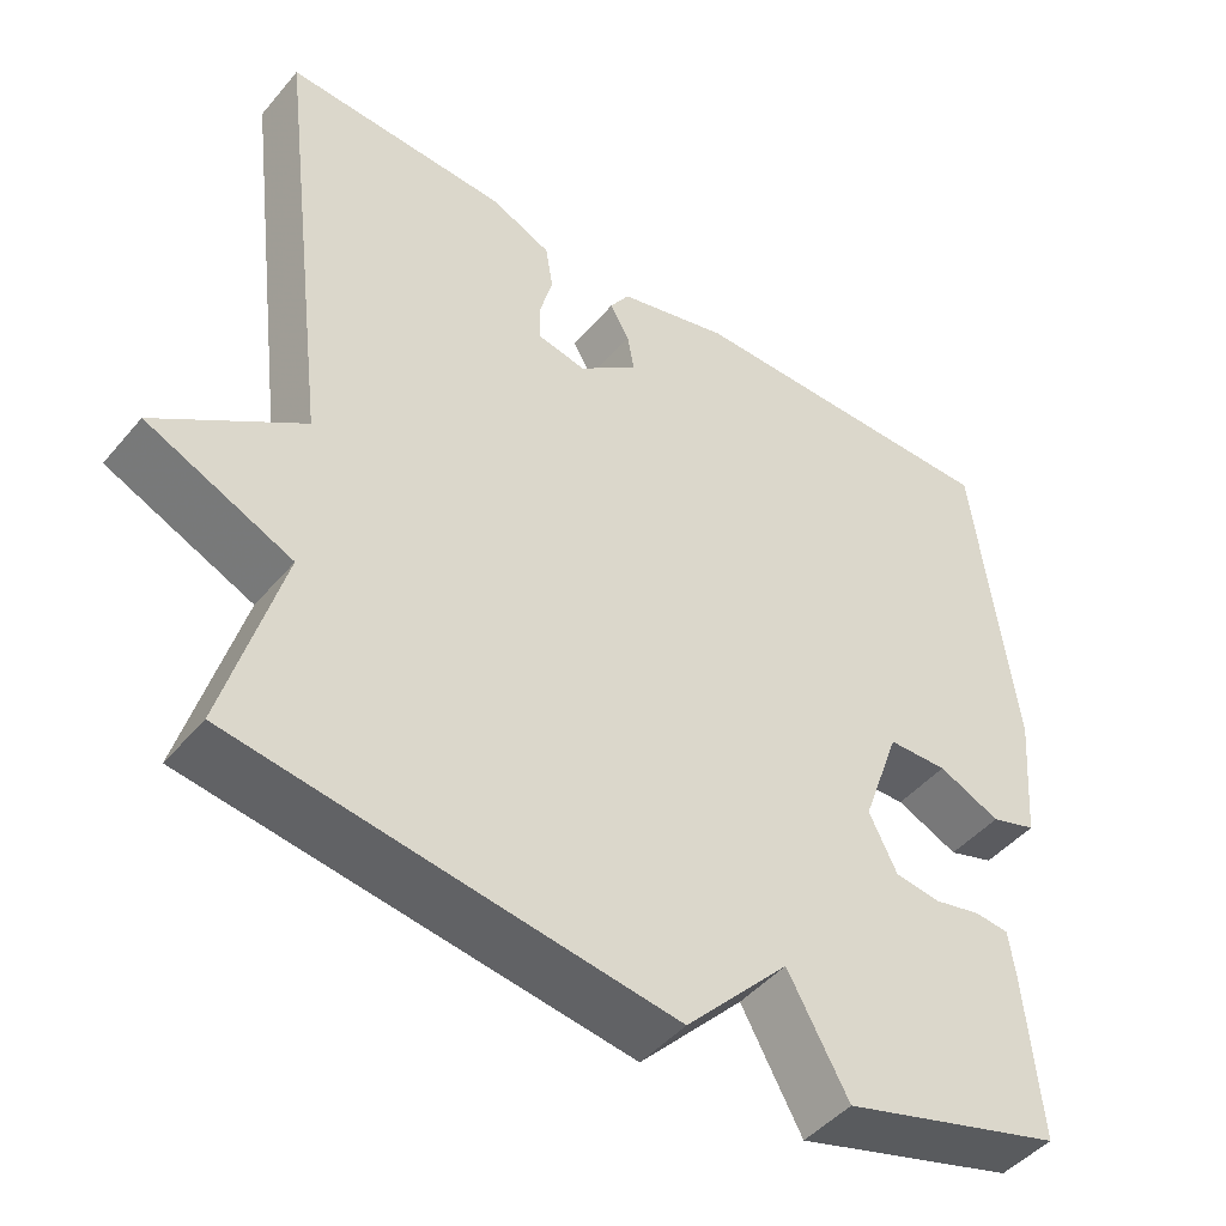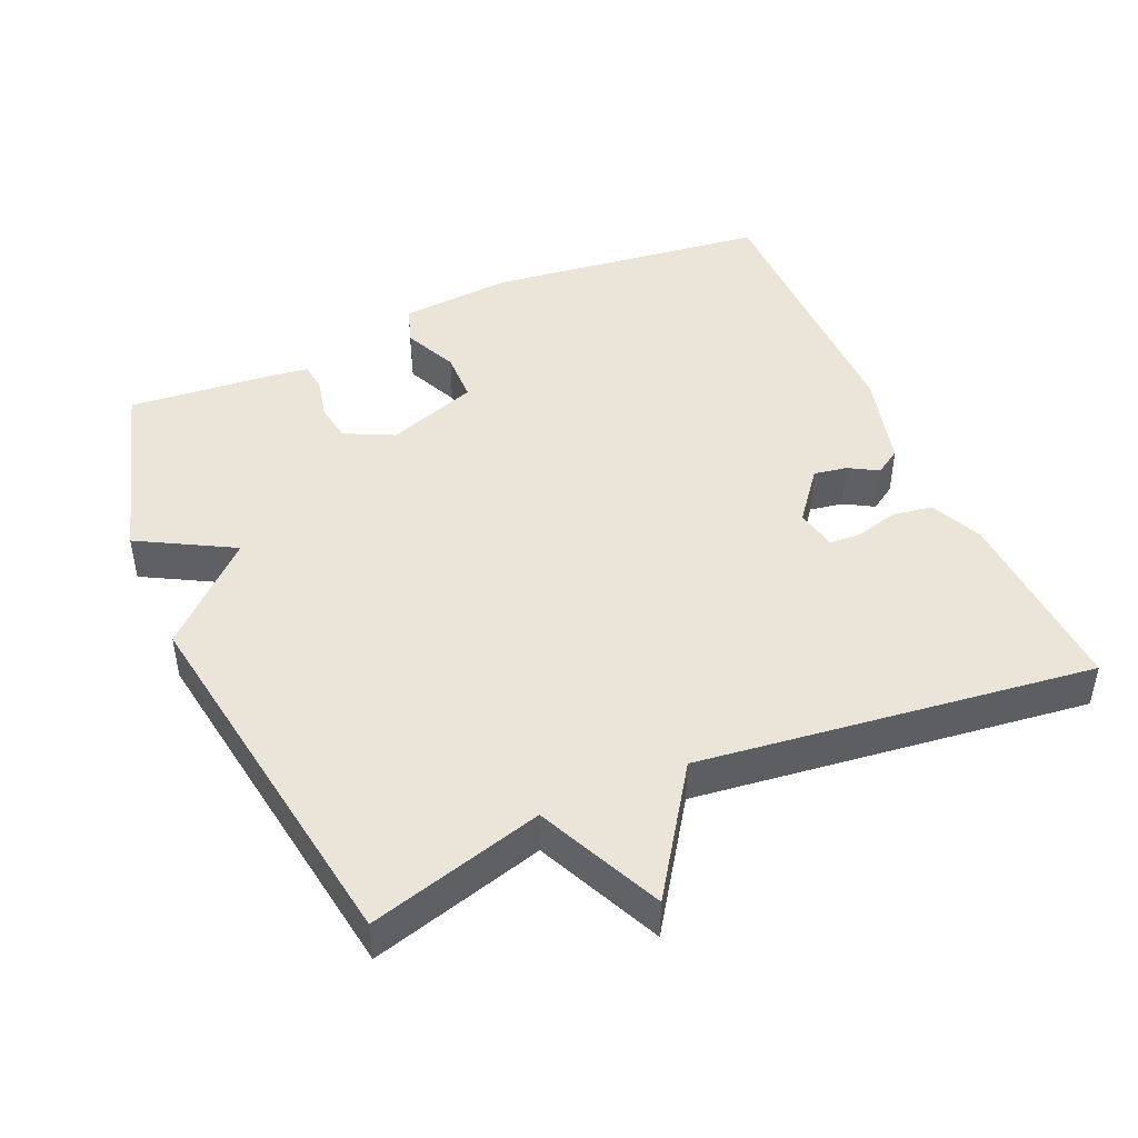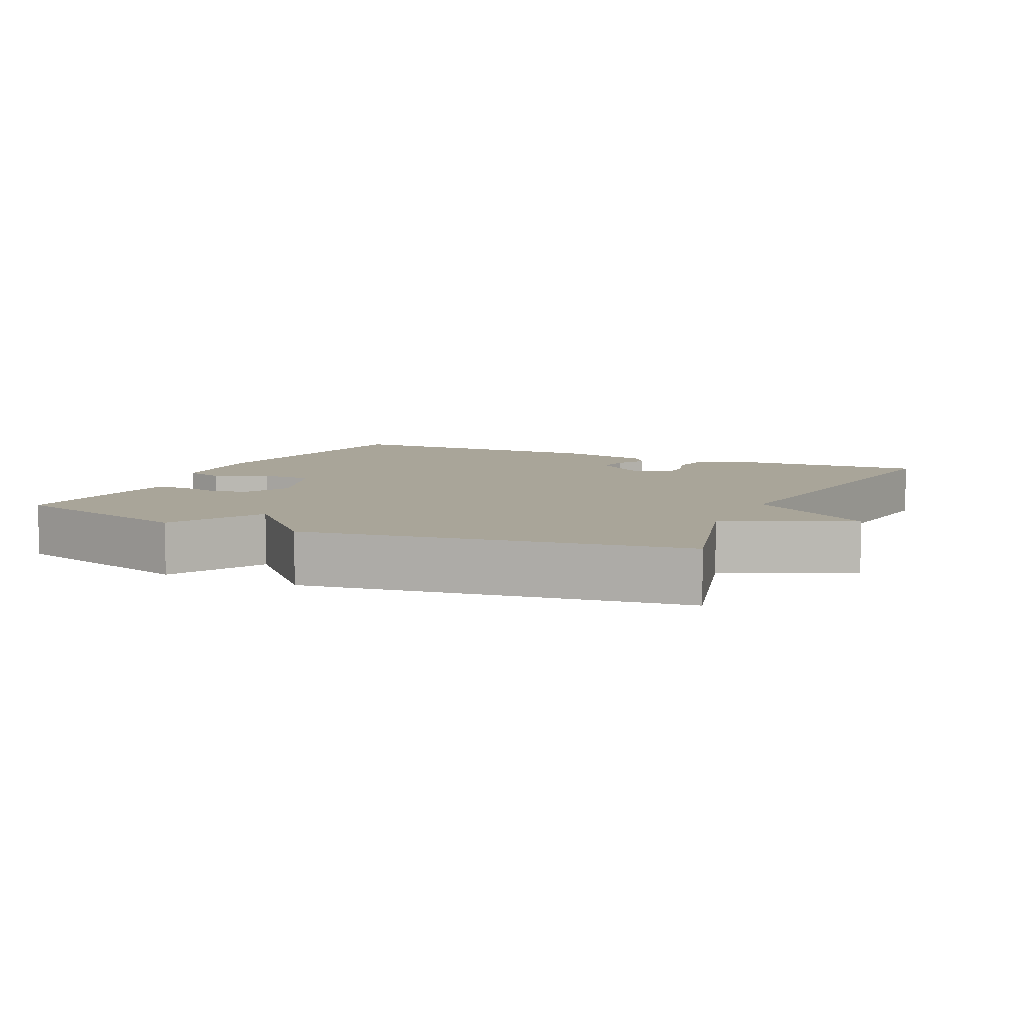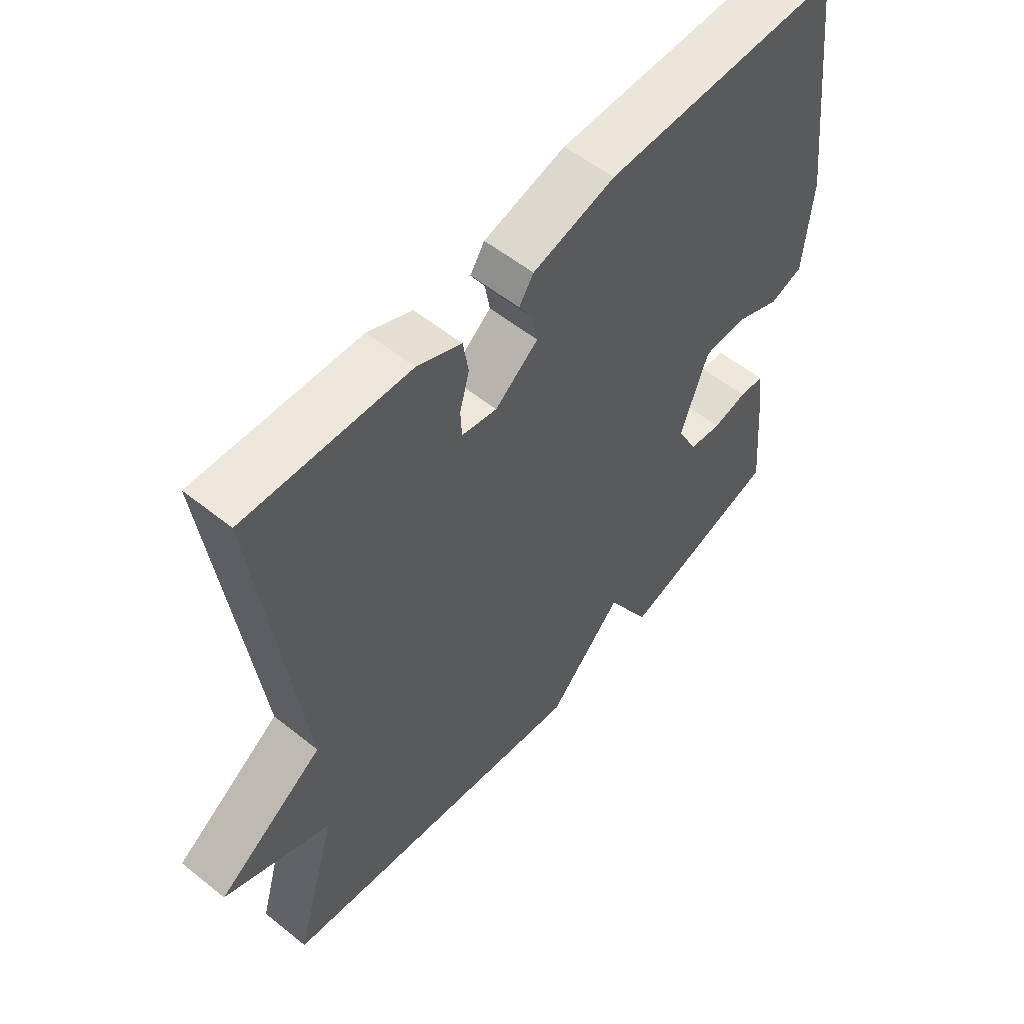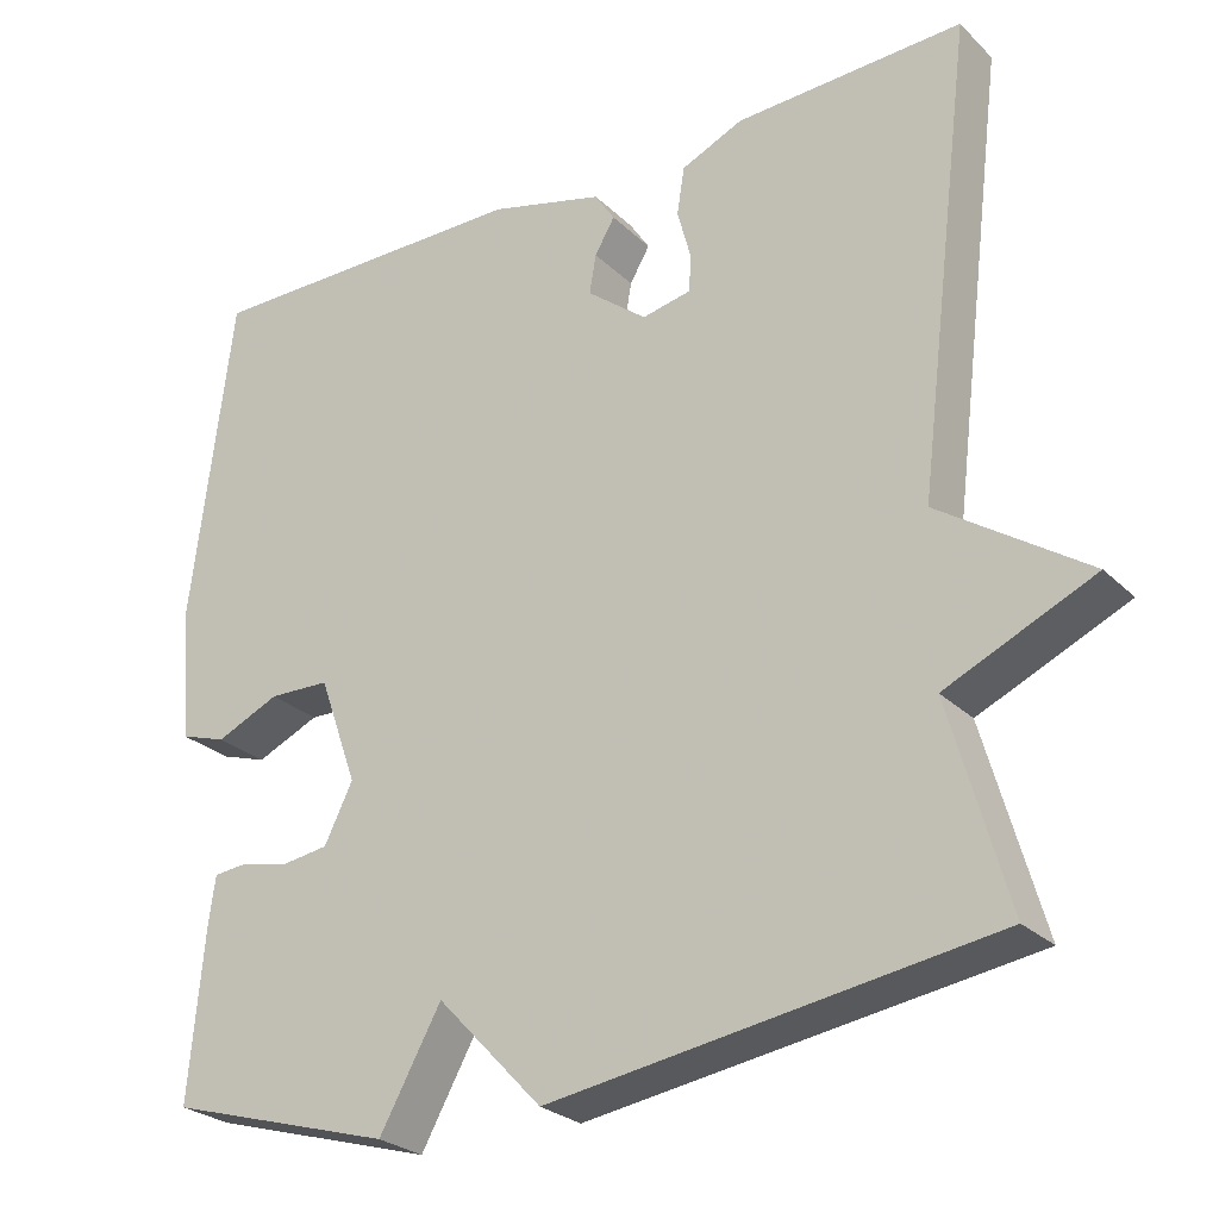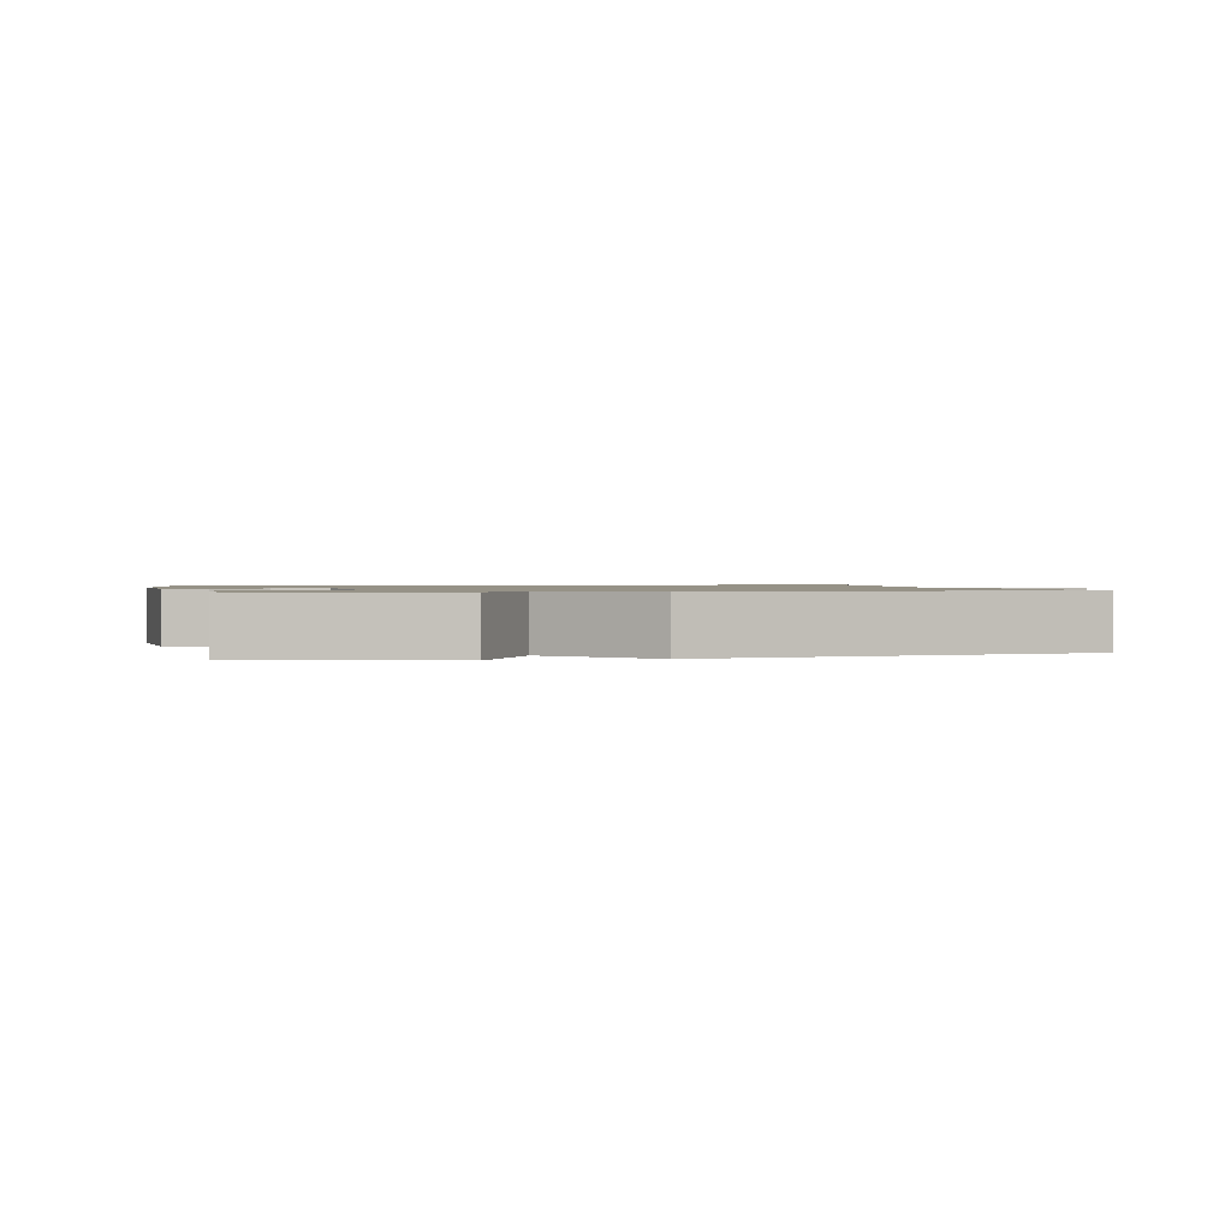
<metadata>
{"format":"obj","ext":"obj","renderer":"f3d","projection":"perspective","resolution":1024,"background":"white","views":[{"elev":-46.2,"azim":-37.6,"up":"+Z"},{"elev":45.3,"azim":-113.7,"up":"+Y"},{"elev":7.4,"azim":-155.0,"up":"+Y"},{"elev":56.0,"azim":-50.0,"up":"+Z"},{"elev":-26.4,"azim":-145.5,"up":"+Z"},{"elev":1.1,"azim":167.7,"up":"+Y"}]}
</metadata>
<code>
v 0.5 0.07 -0.5
v 0.229 0.07 -0.579
v 0.155 0.07 -0.446
v 0.029 0.07 -0.579
v -0.5 0.07 -0.5
v -0.431 0.07 -0.255
v -0.608 0.07 -0.175
v -0.431 0.07 -0.055
v -0.5 0.07 0.5
v -0.227 0.07 0.488
v -0.153 0.07 0.455
v -0.144 0.07 0.398
v -0.16 0.07 0.338
v -0.158 0.07 0.293
v -0.099 0.07 0.281
v -0.027 0.07 0.338
v -0.035 0.07 0.385
v -0.059 0.07 0.426
v -0.035 0.07 0.463
v 0.102 0.07 0.499
v 0.5 0.07 0.5
v 0.549 0.07 0.103
v 0.536 0.07 -0.057
v 0.48 0.07 -0.075
v 0.404 0.07 -0.041
v 0.331 0.07 -0.043
v 0.285 0.07 -0.172
v 0.319 0.07 -0.241
v 0.374 0.07 -0.249
v 0.432 0.07 -0.236
v 0.474 0.07 -0.24
v 0.482 0.07 -0.298
v 0.5 0 -0.5
v 0.229 0 -0.579
v 0.155 0 -0.446
v 0.029 0 -0.579
v -0.5 0 -0.5
v -0.431 0 -0.255
v -0.608 0 -0.175
v -0.431 0 -0.055
v -0.5 0 0.5
v -0.227 0 0.488
v -0.153 0 0.455
v -0.144 0 0.398
v -0.16 0 0.338
v -0.158 0 0.293
v -0.099 0 0.281
v -0.027 0 0.338
v -0.035 0 0.385
v -0.059 0 0.426
v -0.035 0 0.463
v 0.102 0 0.499
v 0.5 0 0.5
v 0.549 0 0.103
v 0.536 0 -0.057
v 0.48 0 -0.075
v 0.404 0 -0.041
v 0.331 0 -0.043
v 0.285 0 -0.172
v 0.319 0 -0.241
v 0.374 0 -0.249
v 0.432 0 -0.236
v 0.474 0 -0.24
v 0.482 0 -0.298
f 1 2 3
f 32 1 3
f 31 32 3
f 30 31 3
f 29 30 3
f 28 29 3
f 4 5 6
f 3 4 6
f 28 3 6
f 27 28 6
f 6 7 8
f 27 6 8
f 26 27 8
f 25 26 8
f 23 24 25
f 22 23 25
f 21 22 25
f 20 21 25
f 19 20 25
f 18 19 25
f 17 18 25
f 16 17 25
f 15 16 25 8
f 14 15 8
f 8 9 10
f 14 8 10
f 13 14 10
f 10 11 12 13
f 35 34 33
f 35 33 64
f 35 64 63
f 35 63 62
f 35 62 61
f 35 61 60
f 38 37 36
f 38 36 35
f 38 35 60
f 38 60 59
f 40 39 38
f 40 38 59
f 40 59 58
f 40 58 57
f 57 56 55
f 57 55 54
f 57 54 53
f 57 53 52
f 57 52 51
f 57 51 50
f 57 50 49
f 57 49 48
f 40 57 48 47
f 40 47 46
f 42 41 40
f 42 40 46
f 42 46 45
f 45 44 43 42
f 1 33 34 2
f 2 34 35 3
f 3 35 36 4
f 4 36 37 5
f 5 37 38 6
f 6 38 39 7
f 7 39 40 8
f 8 40 41 9
f 9 41 42 10
f 10 42 43 11
f 11 43 44 12
f 12 44 45 13
f 13 45 46 14
f 14 46 47 15
f 15 47 48 16
f 16 48 49 17
f 17 49 50 18
f 18 50 51 19
f 19 51 52 20
f 20 52 53 21
f 21 53 54 22
f 22 54 55 23
f 23 55 56 24
f 24 56 57 25
f 25 57 58 26
f 26 58 59 27
f 27 59 60 28
f 28 60 61 29
f 29 61 62 30
f 30 62 63 31
f 31 63 64 32
f 32 64 33 1

</code>
